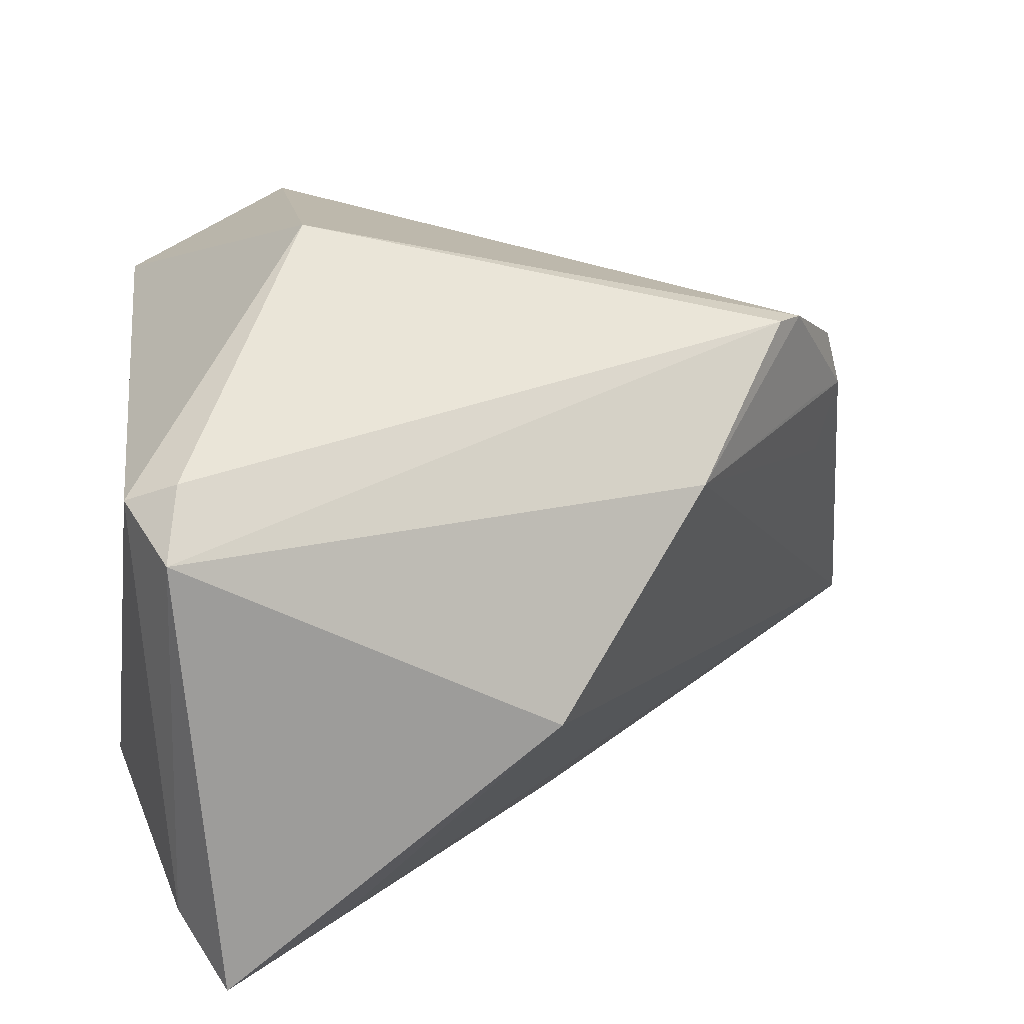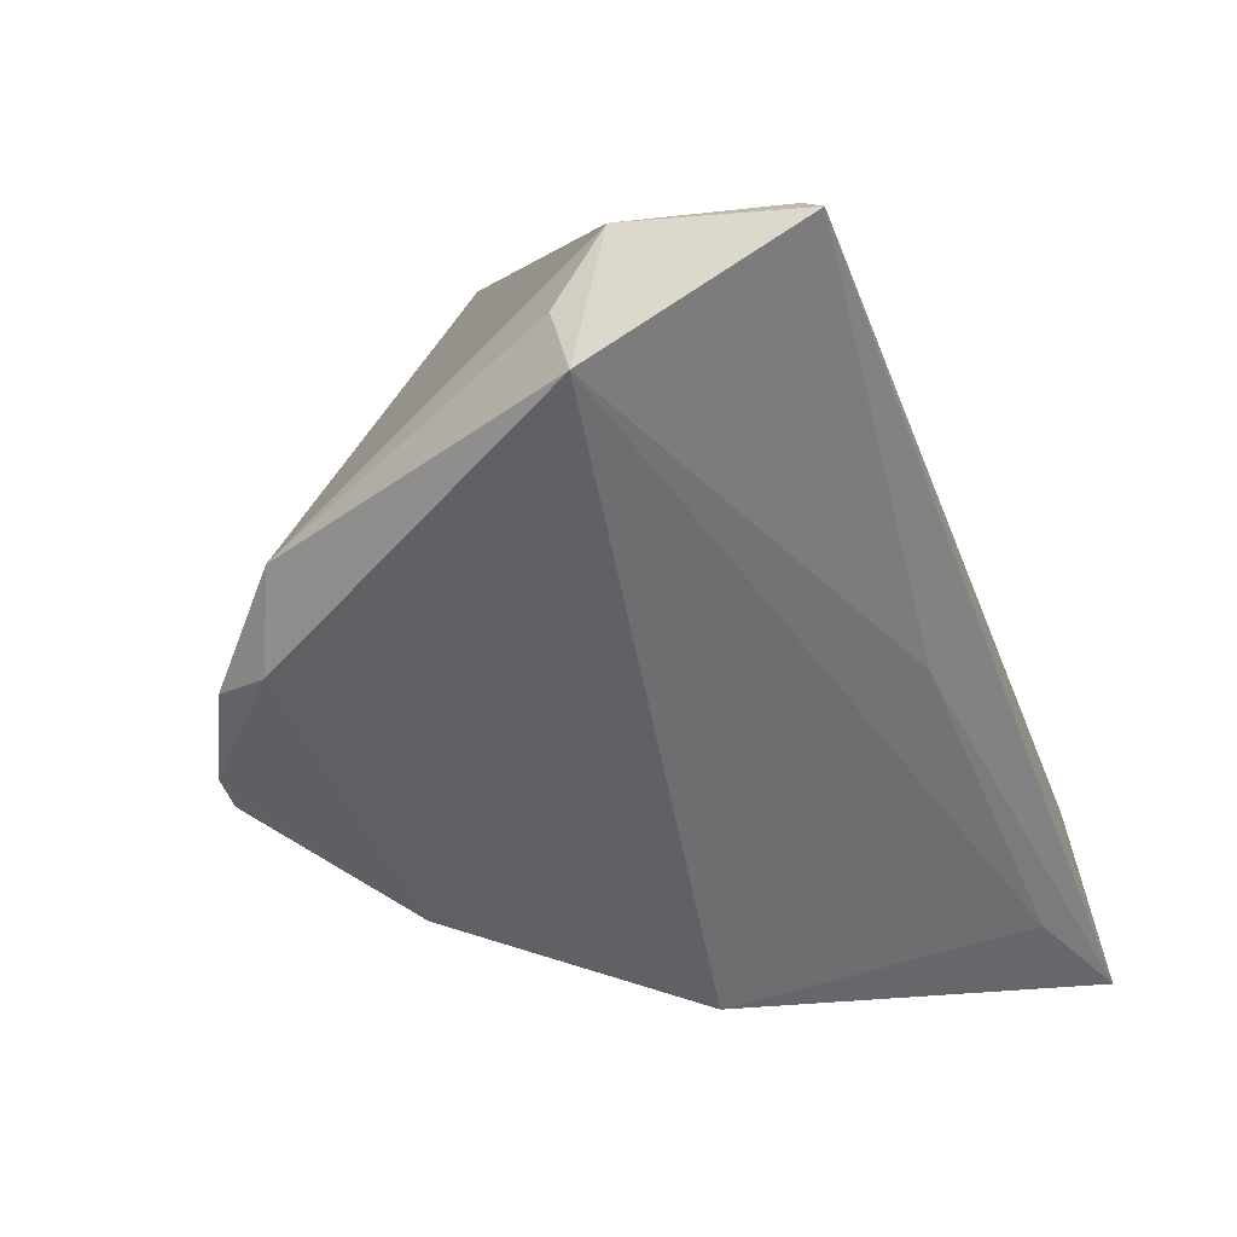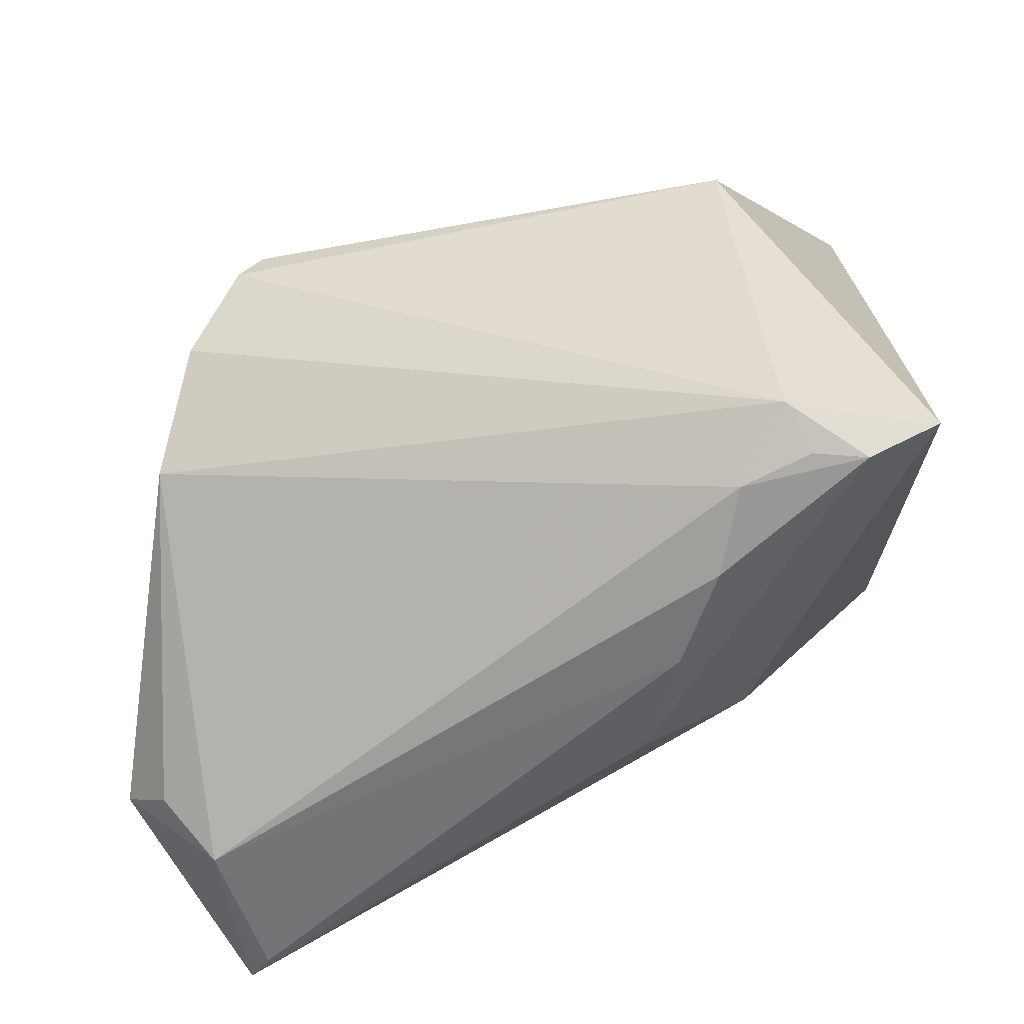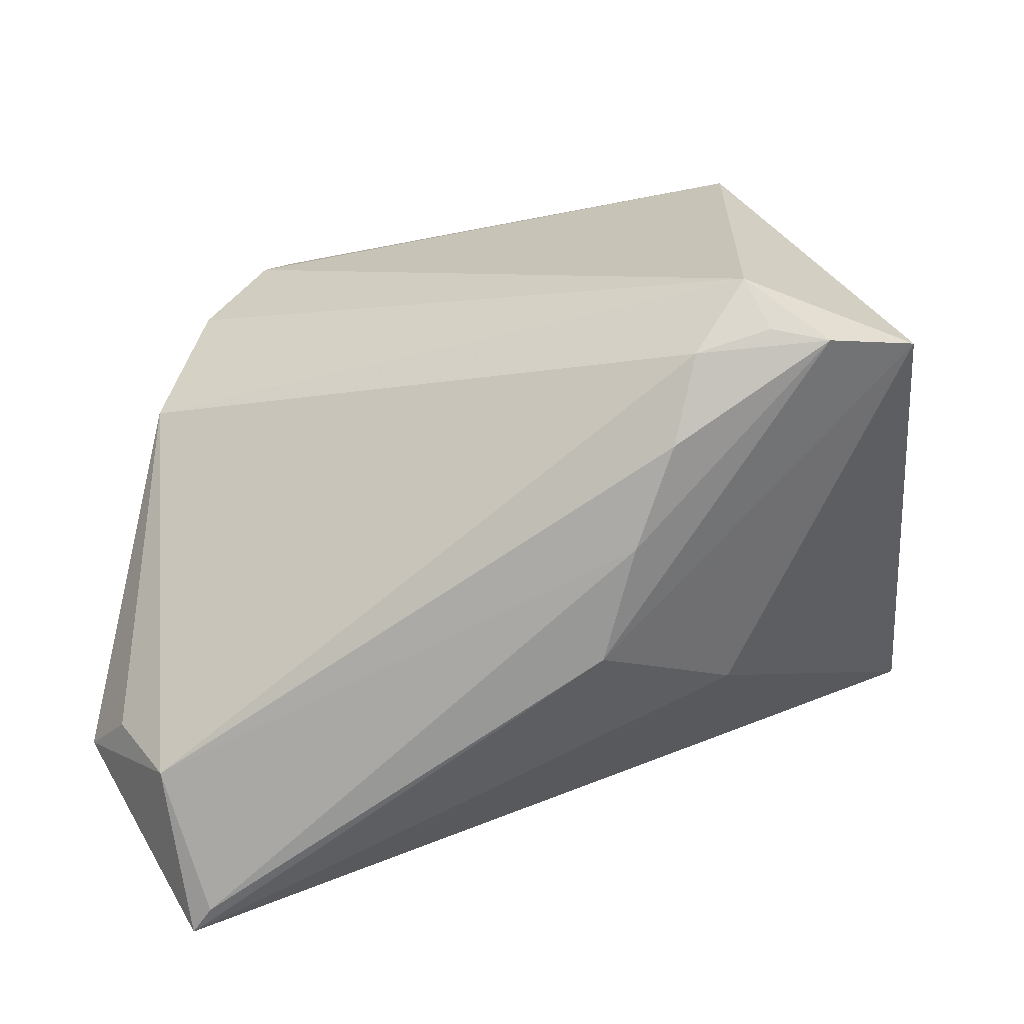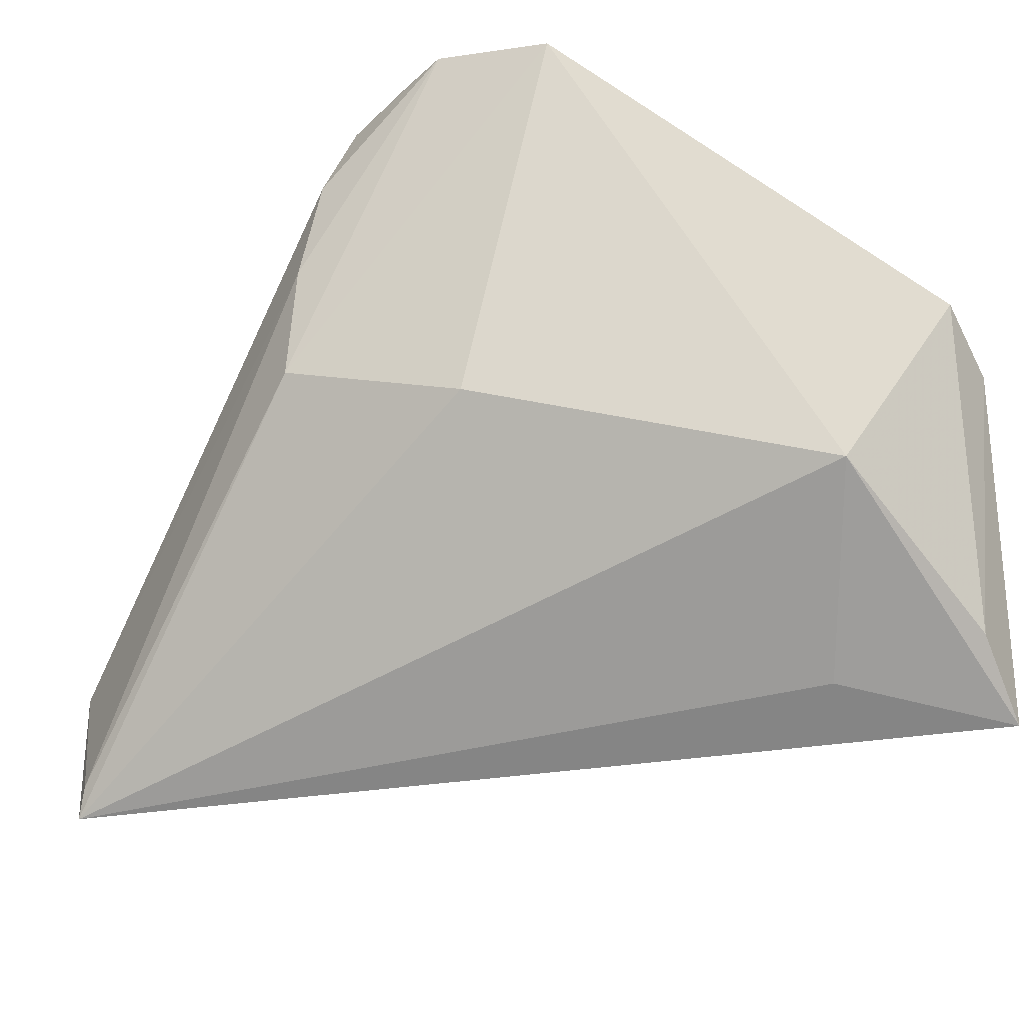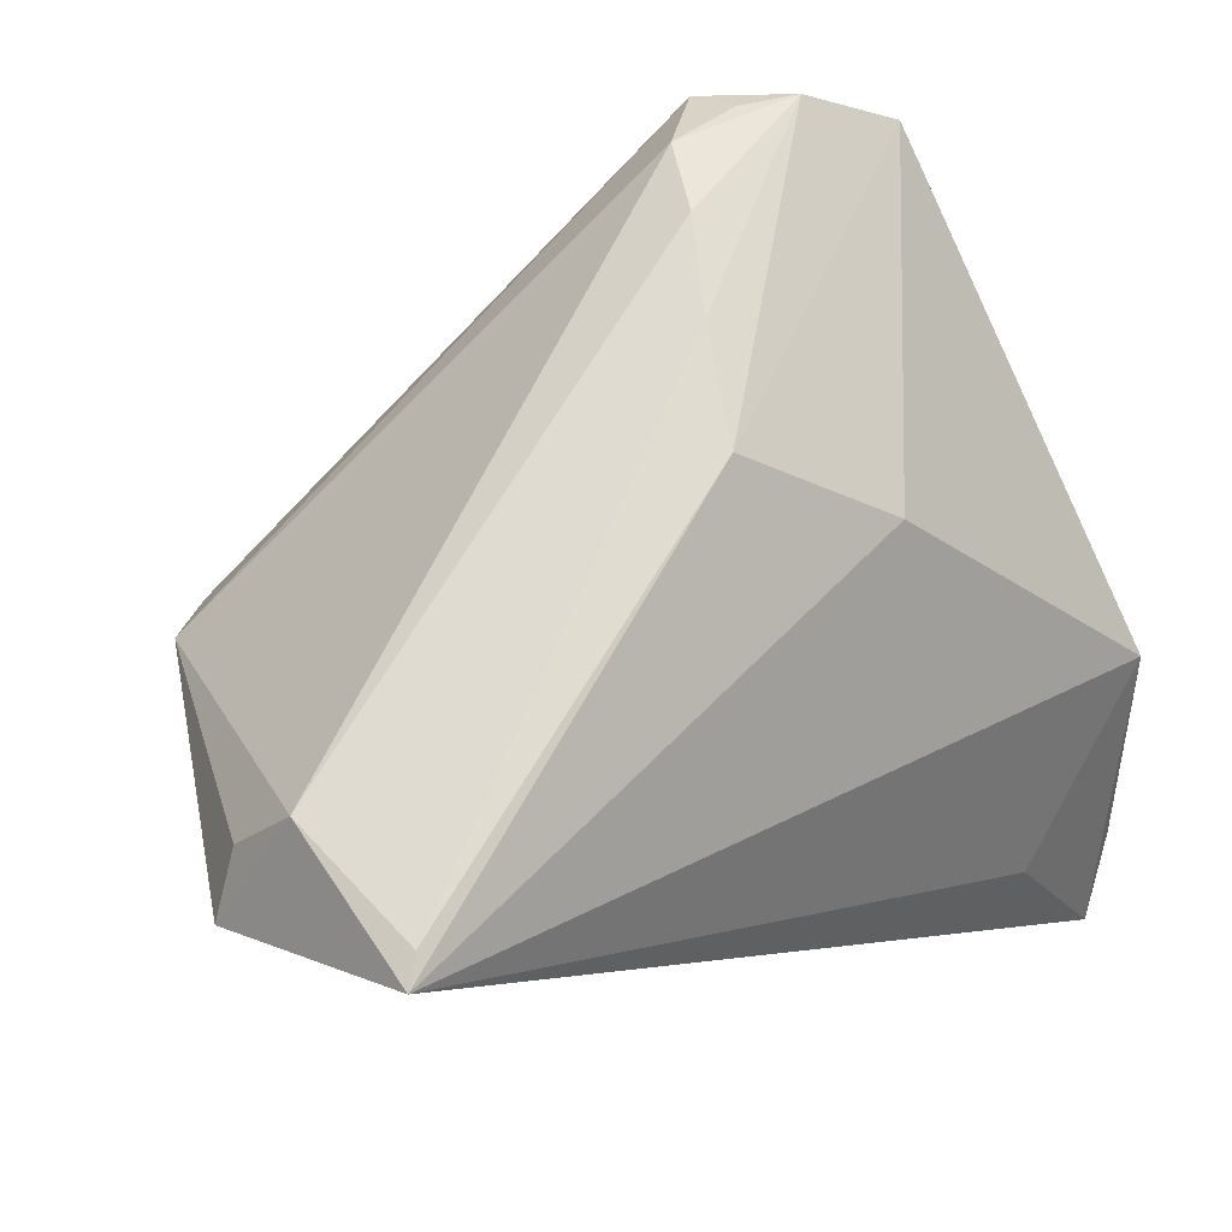
<metadata>
{"format":"obj","ext":"obj","renderer":"f3d","projection":"perspective","resolution":1024,"background":"white","views":[{"elev":20.1,"azim":-11.3,"up":"+Z"},{"elev":0.1,"azim":118.0,"up":"+Y"},{"elev":36.3,"azim":170.9,"up":"+Z"},{"elev":16.0,"azim":178.5,"up":"+Z"},{"elev":-41.9,"azim":-126.4,"up":"+Z"},{"elev":65.0,"azim":155.5,"up":"+Y"}]}
</metadata>
<code>
v -0.04351 -0.007204 -0.02377
v -0.03842 -0.03156 -0.03358
v -0.02639 0.03625 0.03048
v -0.03797 -0.04044 0.01257
v 0.03597 -0.01873 0.0296
v -0.00173 0.0397 -0.005067
v 0.04319 -0.01063 0.0174
v -0.0418 -0.03163 0.01721
v -0.01743 0.0258 -0.0121
v 0.05844 0.02164 -0.02147
v -0.01713 0.0332 0.03678
v 0.05094 0.005417 0.01533
v 0.04875 0.03548 -0.01988
v 0.005152 -0.04044 -0.00989
v -0.01904 -0.008638 0.0414
v 0.03916 -0.01581 0.02933
v -0.03724 0.02807 0.02834
v -0.02015 -0.03288 -0.03617
v -0.01978 0.03634 0.0318
v -0.02452 -0.02102 -0.03673
v -0.03373 -0.04044 -0.03958
v 0.0541 0.02727 -0.01703
v 0.02384 -0.03068 0.01416
v 0.0435 0.03682 -0.03646
v -0.00509 0.04101 0.008165
v -0.03613 -0.03476 0.01976
v 0.04561 0.03604 -0.03958
v 0.04812 -0.00543 0.01749
v 0.04601 -0.004037 0.00826
v -0.009078 0.04087 0.01979
v 0.01088 -0.004831 -0.0355
v 0.04589 -0.007028 0.02442
v -0.01151 0.03811 0.02949
f 31 27 10
f 21 27 31
f 16 11 15
f 8 15 17
f 17 15 11
f 32 11 16
f 12 11 32
f 10 27 13
f 10 23 14
f 21 2 1
f 1 2 8
f 8 17 1
f 26 15 8
f 6 17 3
f 3 17 11
f 28 32 16
f 10 12 28
f 12 32 28
f 22 12 10
f 10 13 22
f 22 13 12
f 24 27 6
f 24 13 27
f 10 14 18
f 18 14 21
f 18 31 10
f 21 31 18
f 27 1 9
f 6 27 9
f 9 17 6
f 9 1 17
f 20 27 21
f 21 1 20
f 20 1 27
f 16 15 5
f 15 26 5
f 5 23 16
f 4 14 23
f 23 5 4
f 4 5 26
f 21 14 4
f 4 26 8
f 8 2 4
f 4 2 21
f 16 23 7
f 7 28 16
f 23 28 7
f 29 23 10
f 10 28 29
f 29 28 23
f 19 3 11
f 33 11 12
f 33 19 11
f 13 30 33
f 12 13 33
f 33 30 3
f 3 19 33
f 13 24 25
f 25 30 13
f 25 24 6
f 6 3 25
f 3 30 25

</code>
